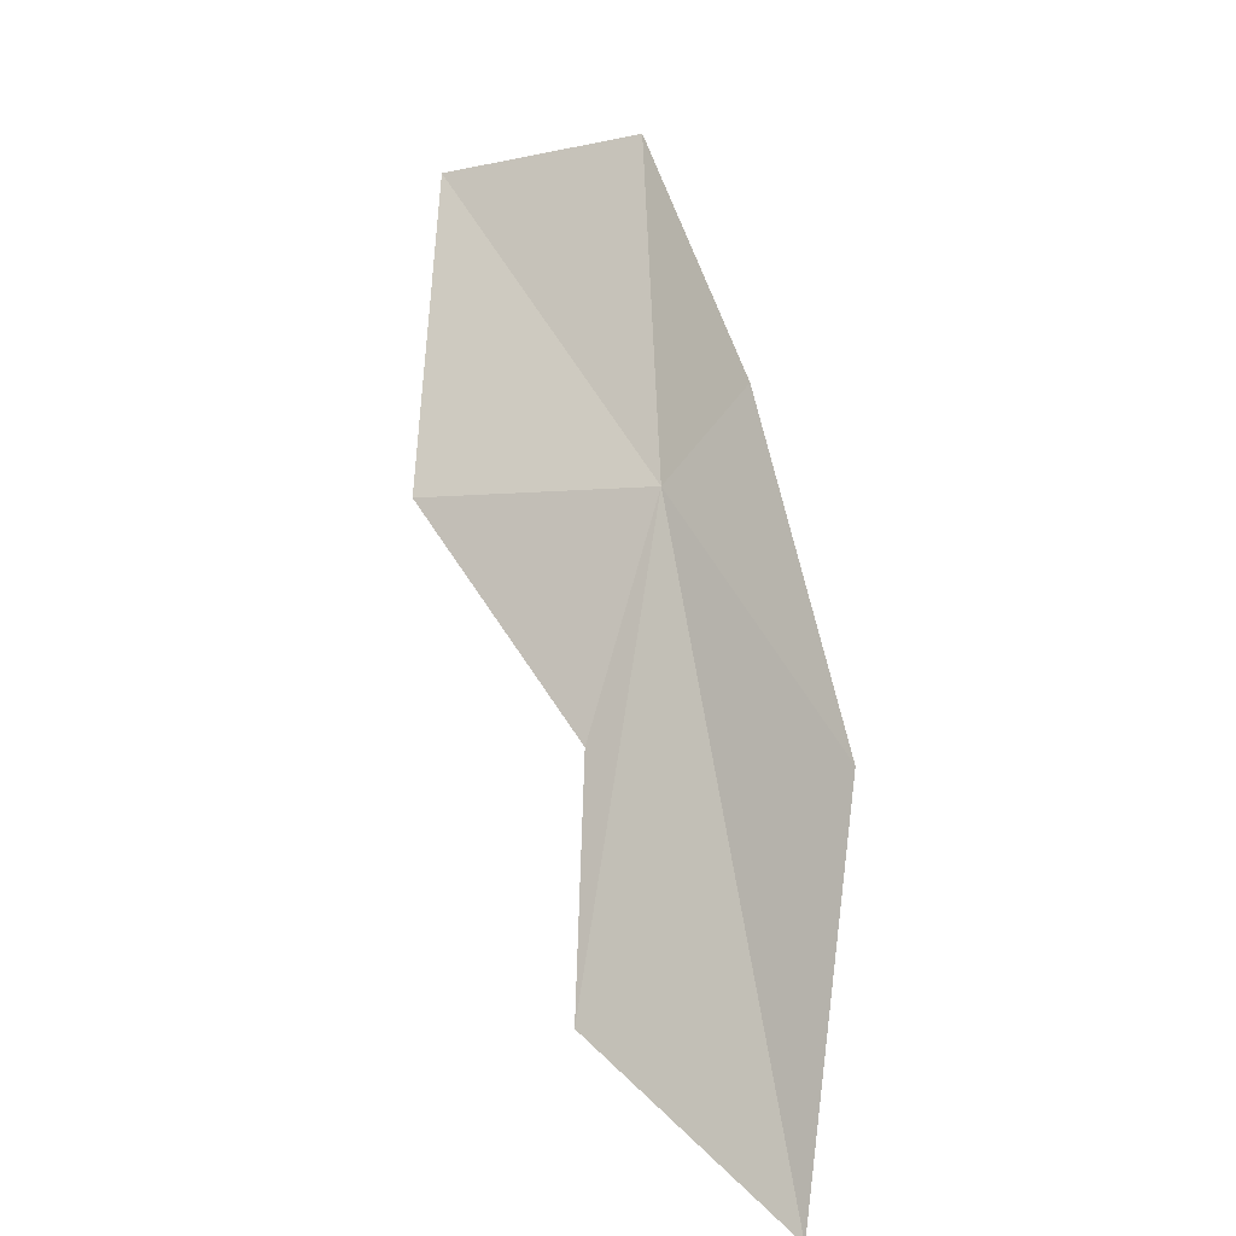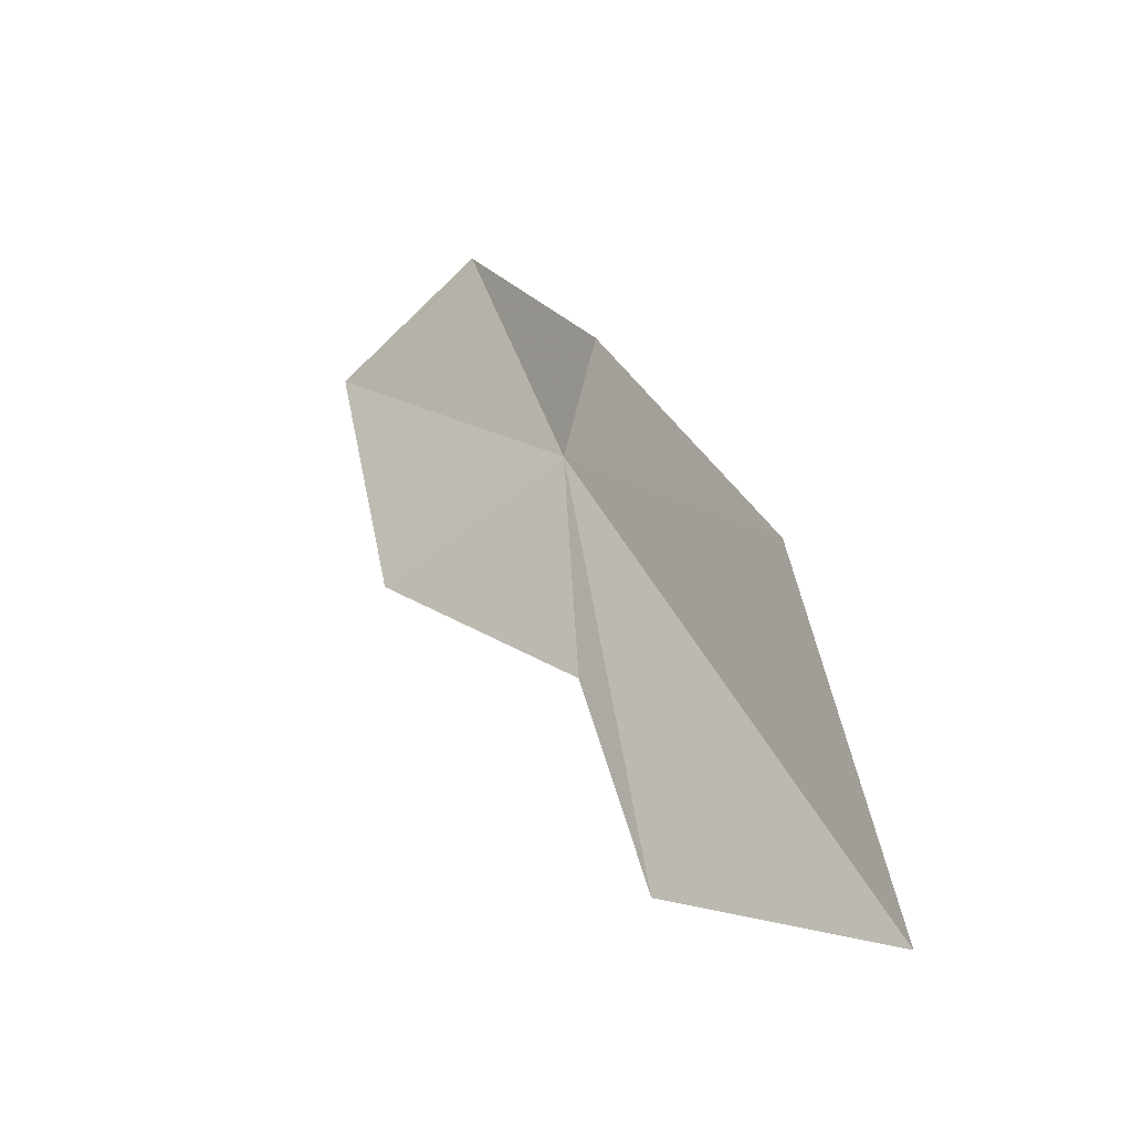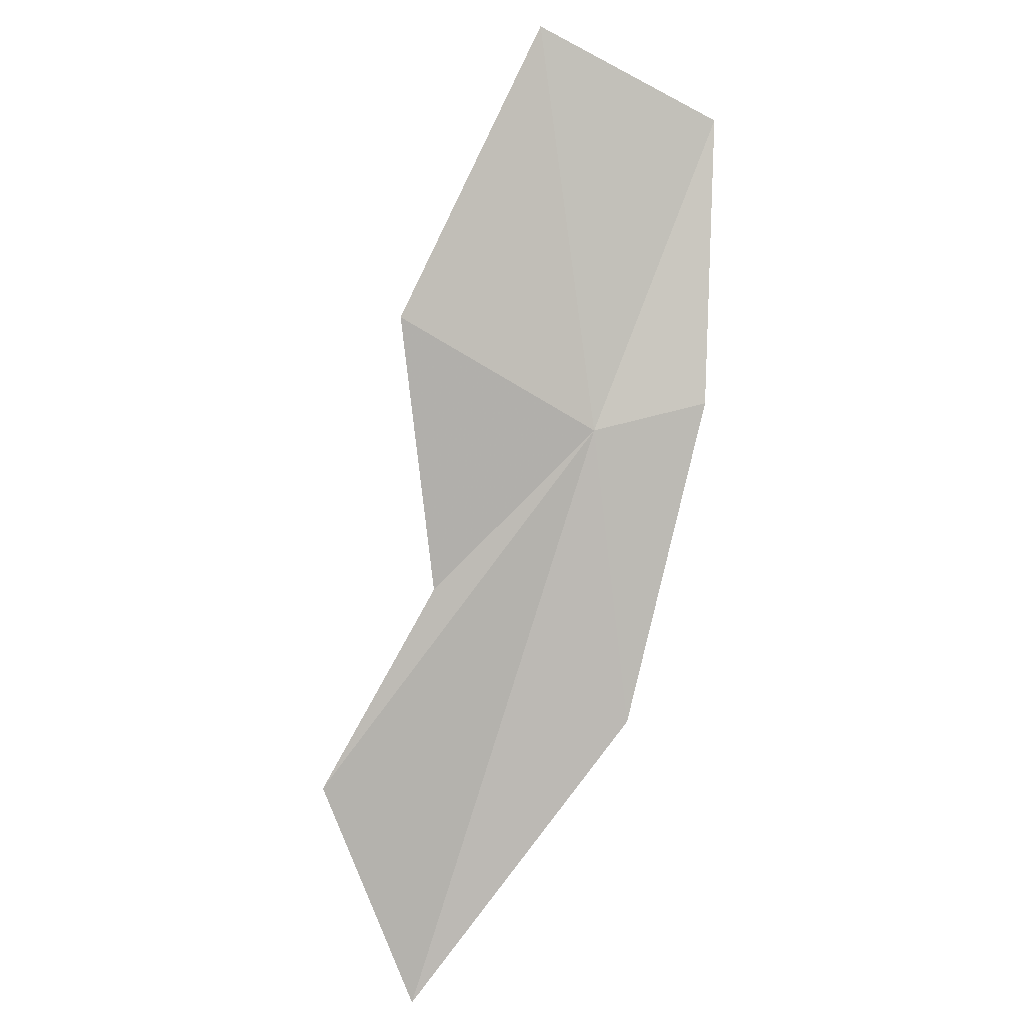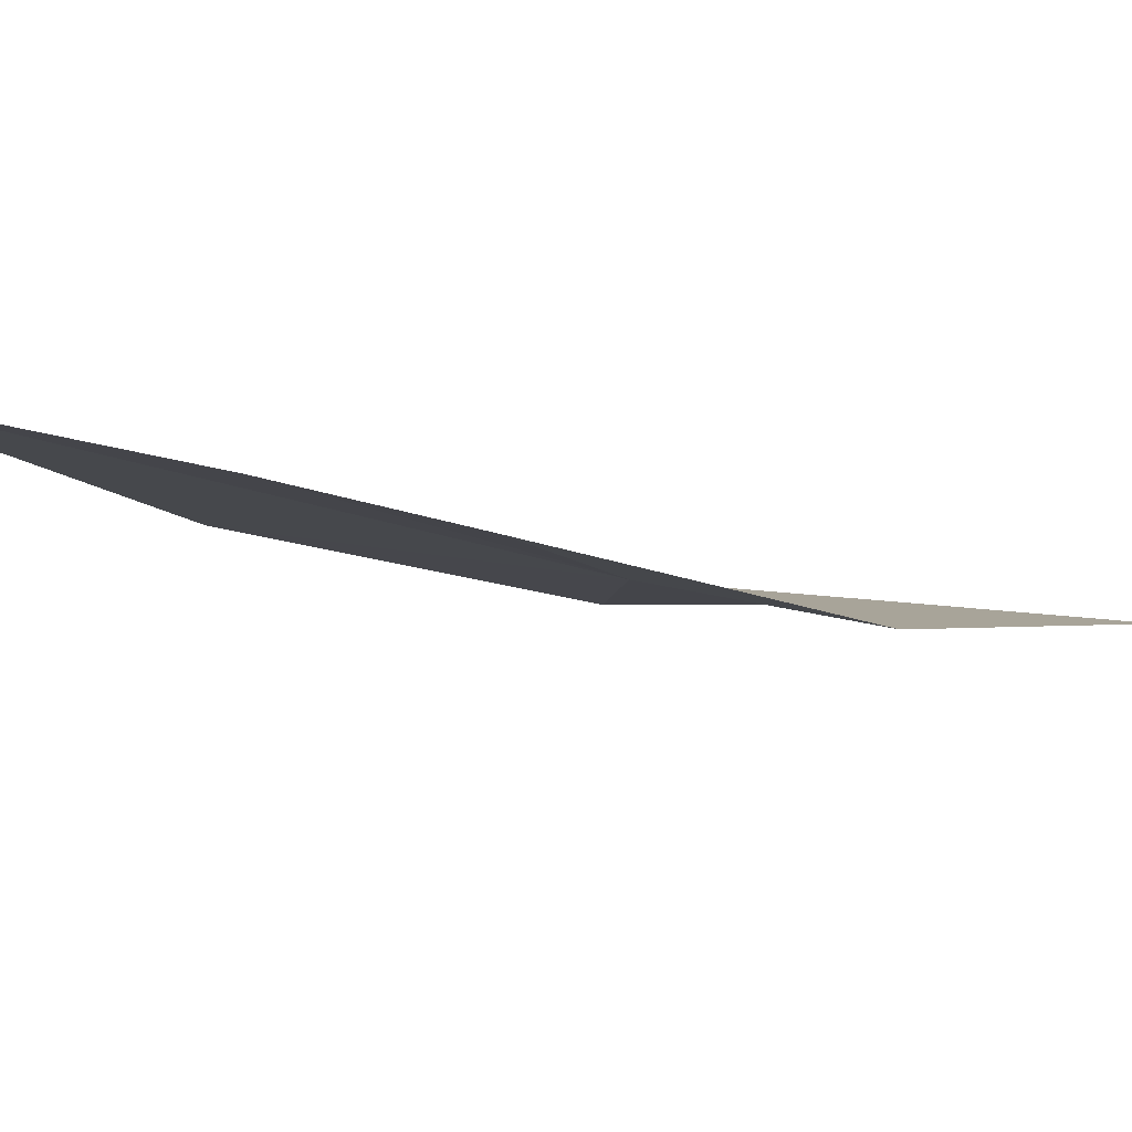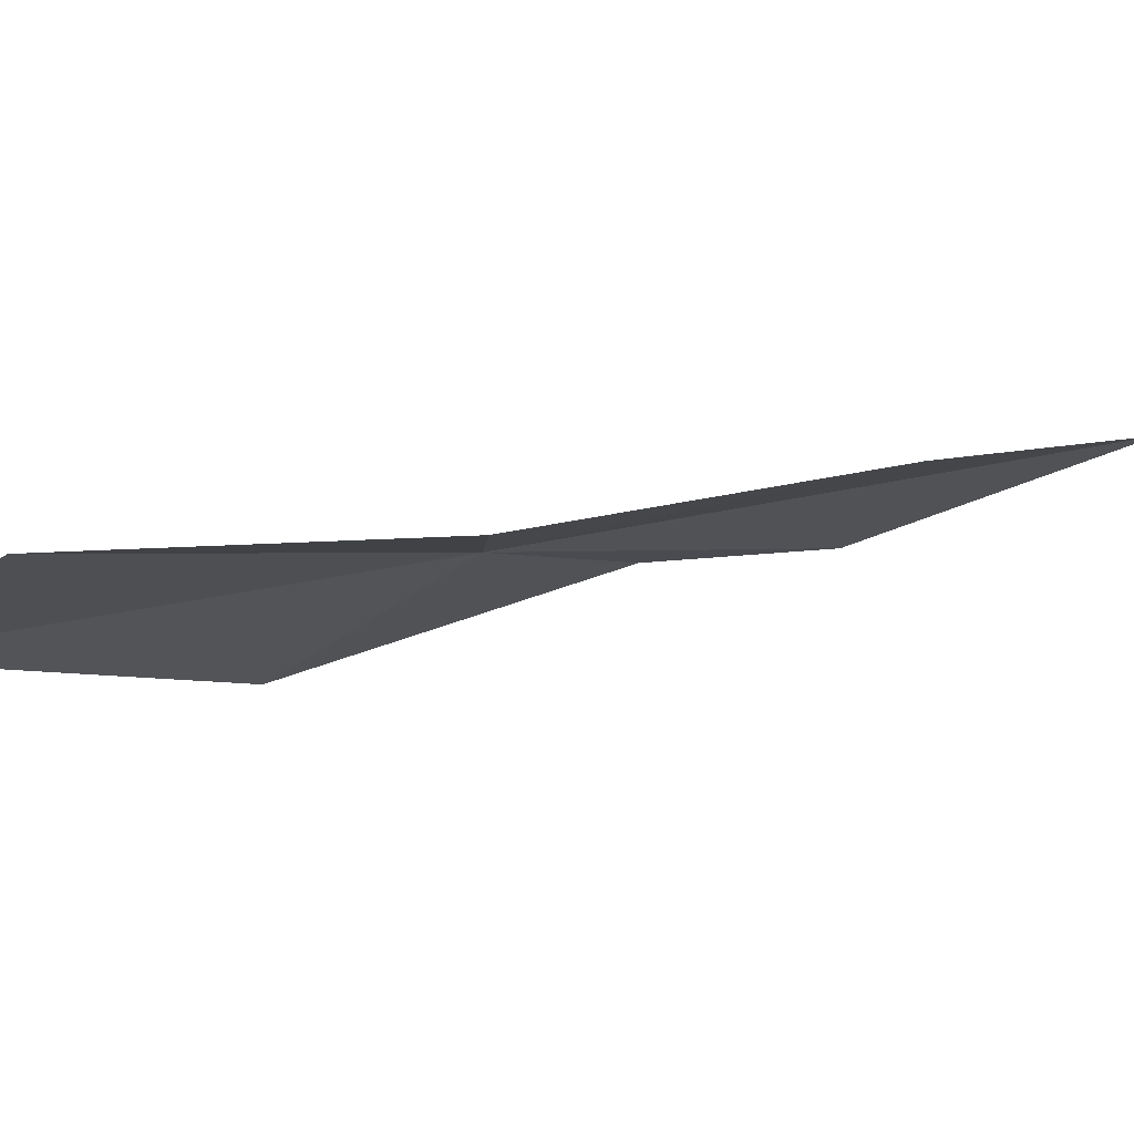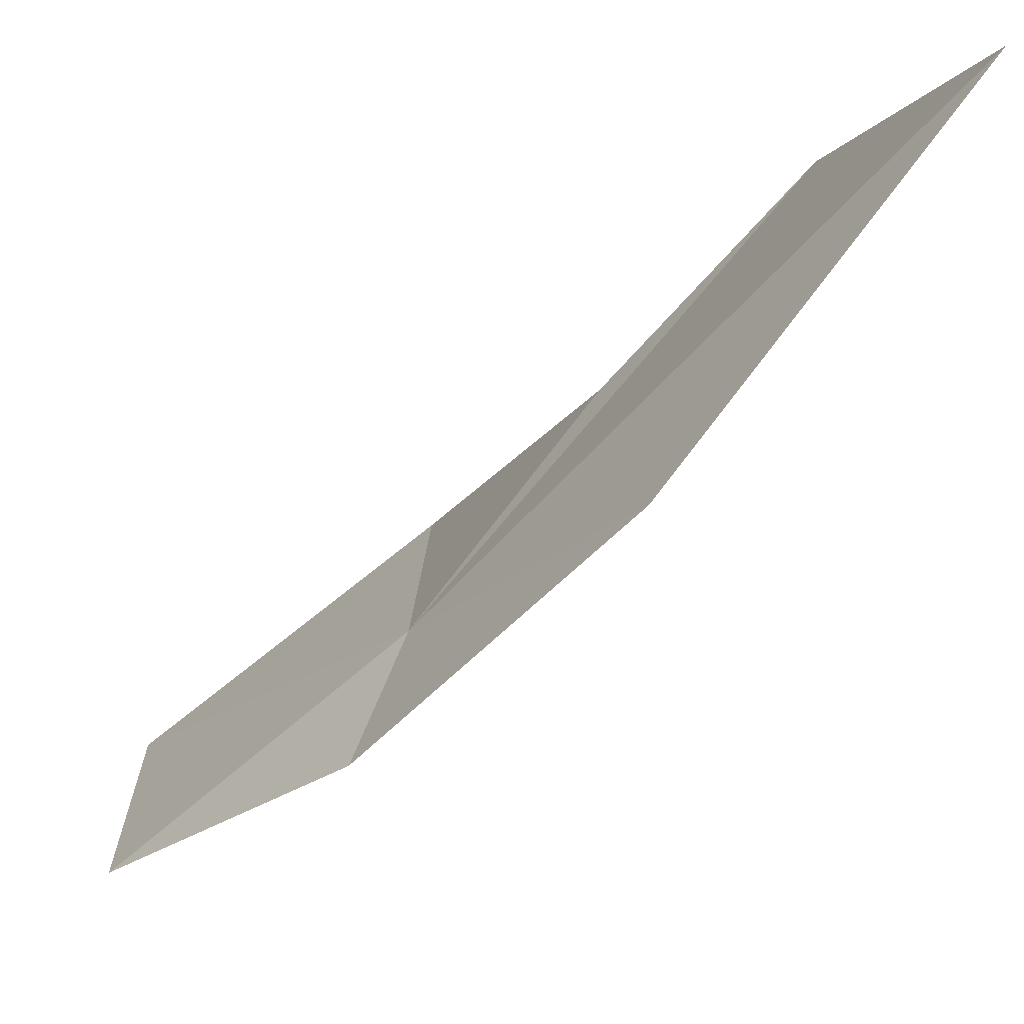
<metadata>
{"format":"obj","ext":"obj","renderer":"f3d","projection":"perspective","resolution":1024,"background":"white","views":[{"elev":-54.9,"azim":-10.5,"up":"+Z"},{"elev":-79.6,"azim":14.4,"up":"+Z"},{"elev":-30.7,"azim":-53.3,"up":"+Z"},{"elev":49.4,"azim":-129.3,"up":"+Y"},{"elev":-63.2,"azim":60.0,"up":"+Y"},{"elev":-2.9,"azim":109.7,"up":"+Y"}]}
</metadata>
<code>
v 2.531 2.109 5.958
v 2.451 2.556 5.609
v 2.504 2.949 5.184
v 2.672 1.863 6.018
v 2.953 2.313 5.361
v 2.978 3.029 4.762
v 2.022 2.331 6.111
v 1.981 1.87 6.781
v 2.405 1.632 6.648
f 1 3 2
f 1 4 5
f 1 5 6
f 1 2 7
f 1 9 4
f 1 8 9
f 1 7 8
f 1 6 3

</code>
